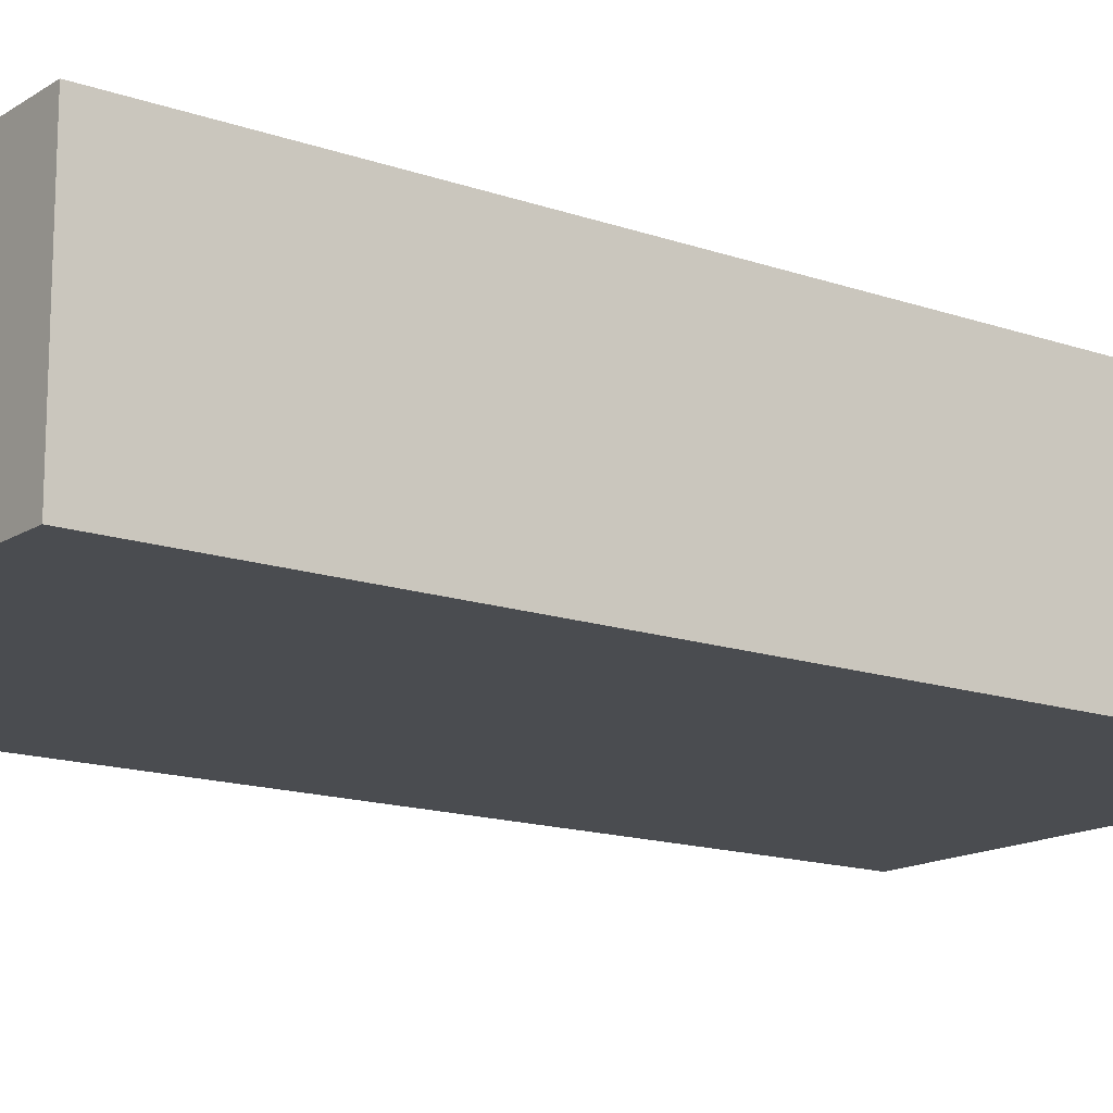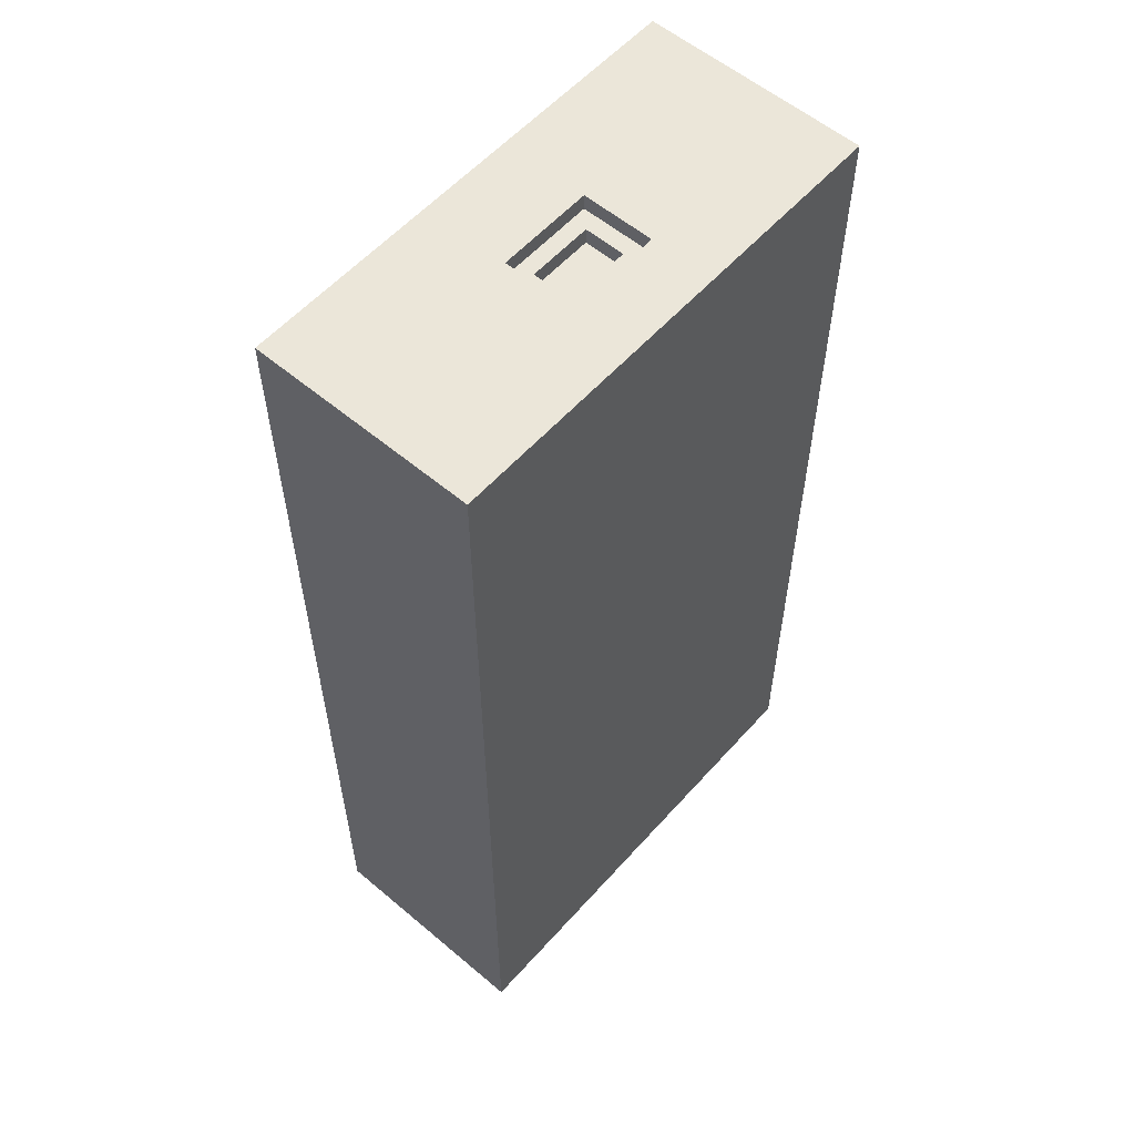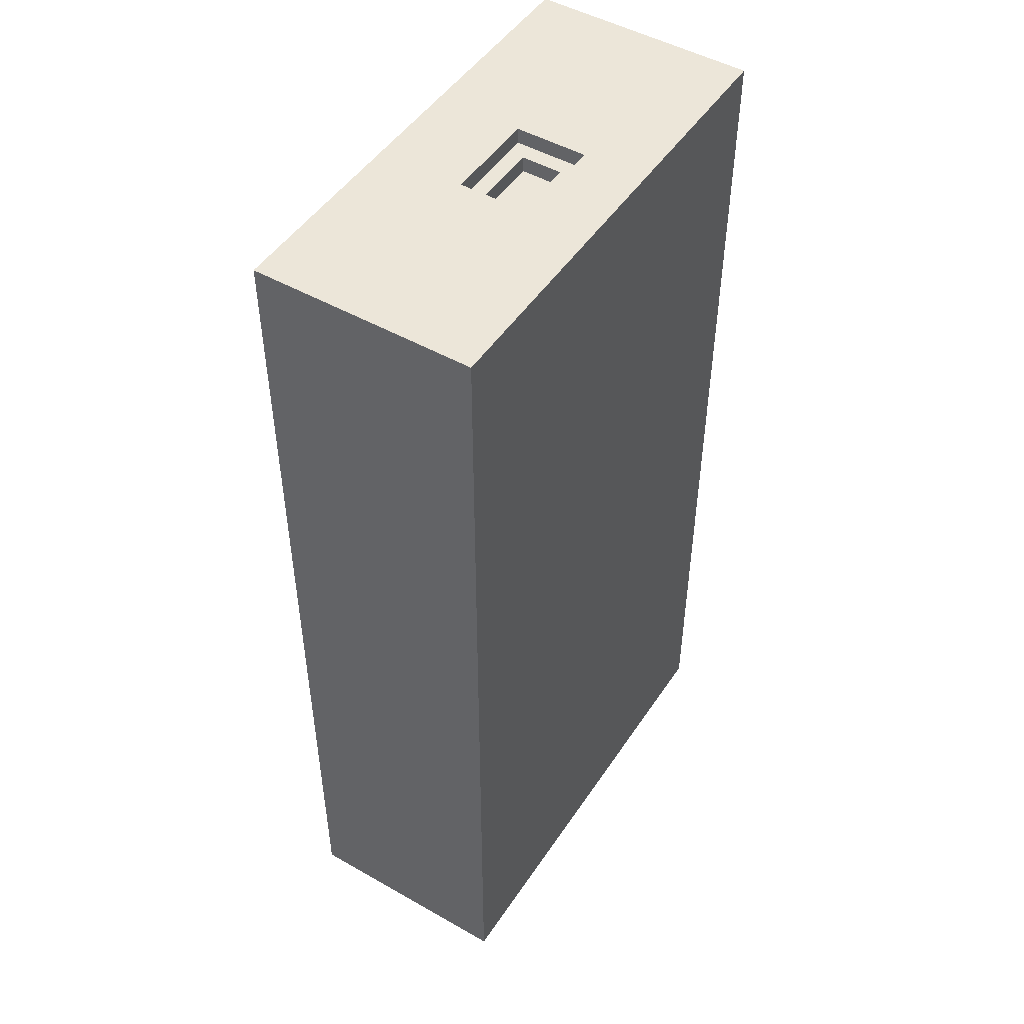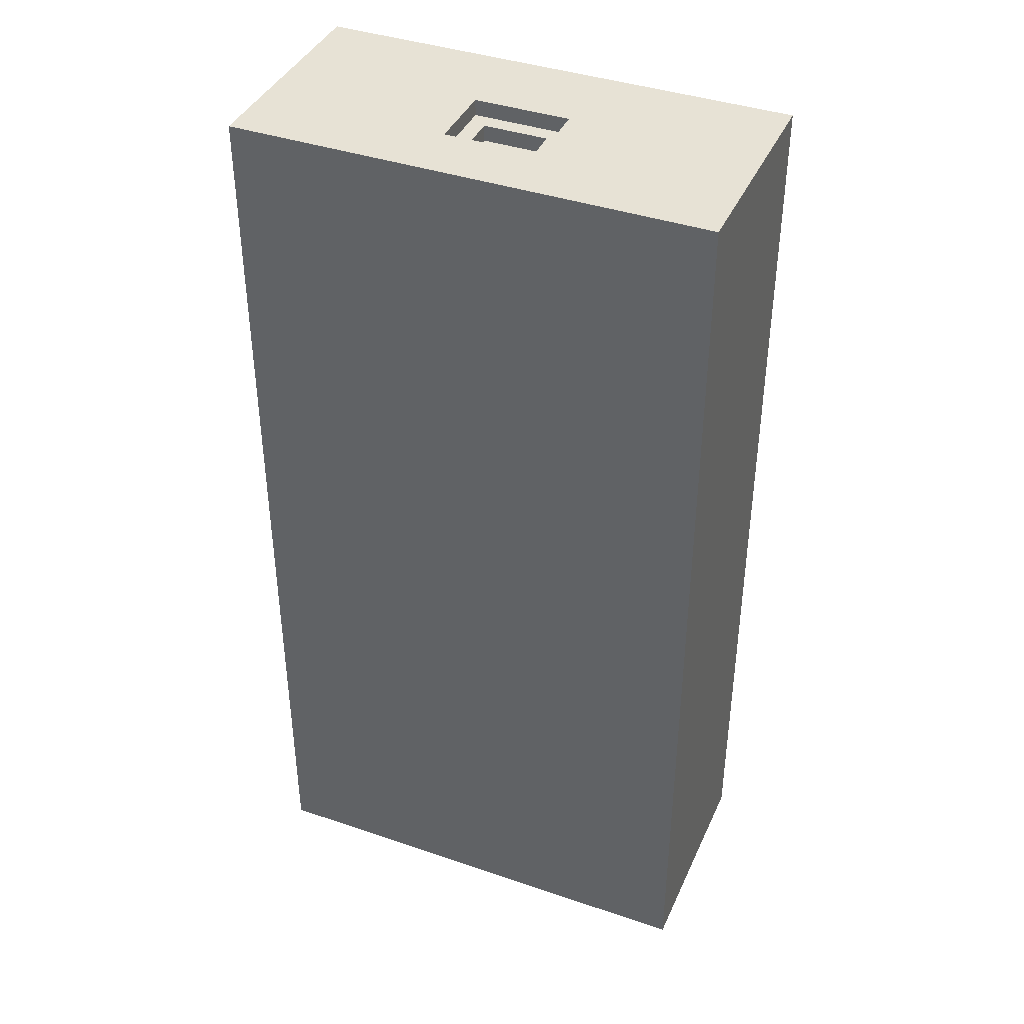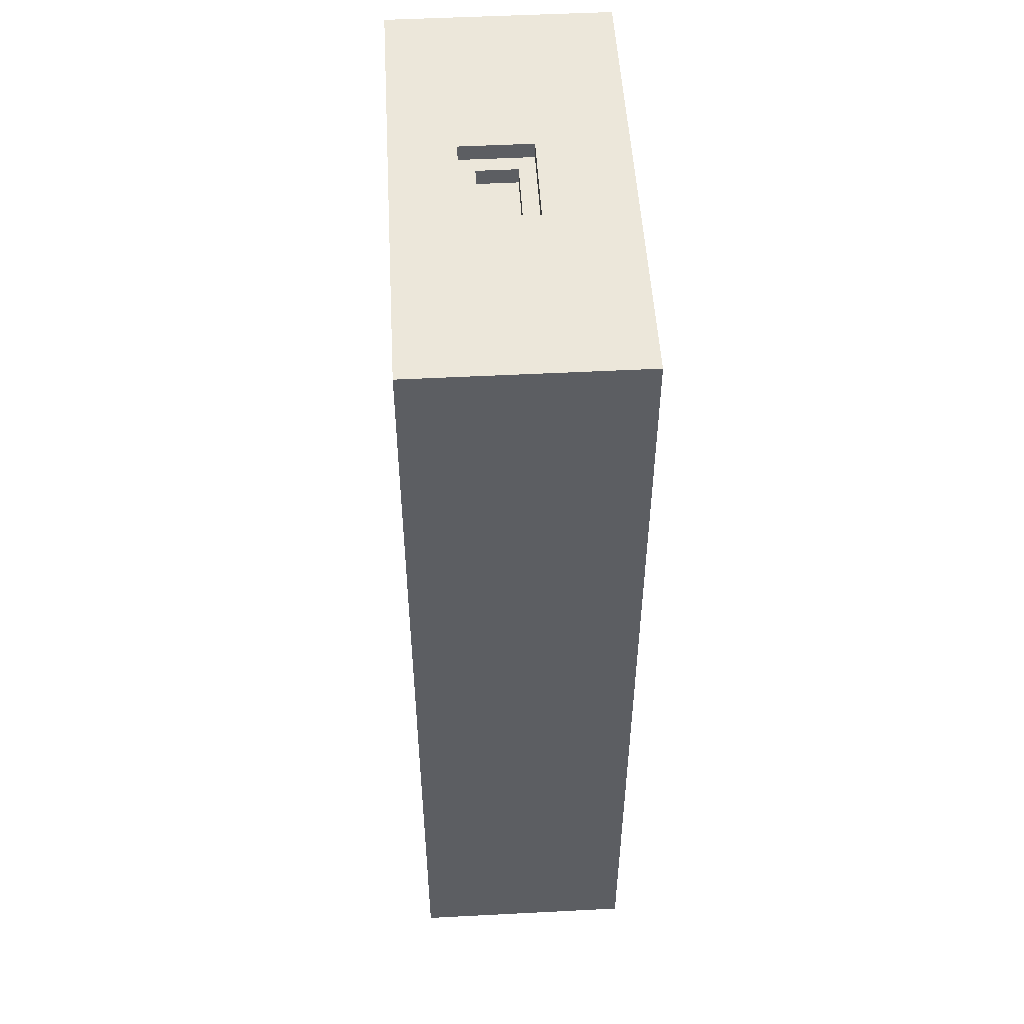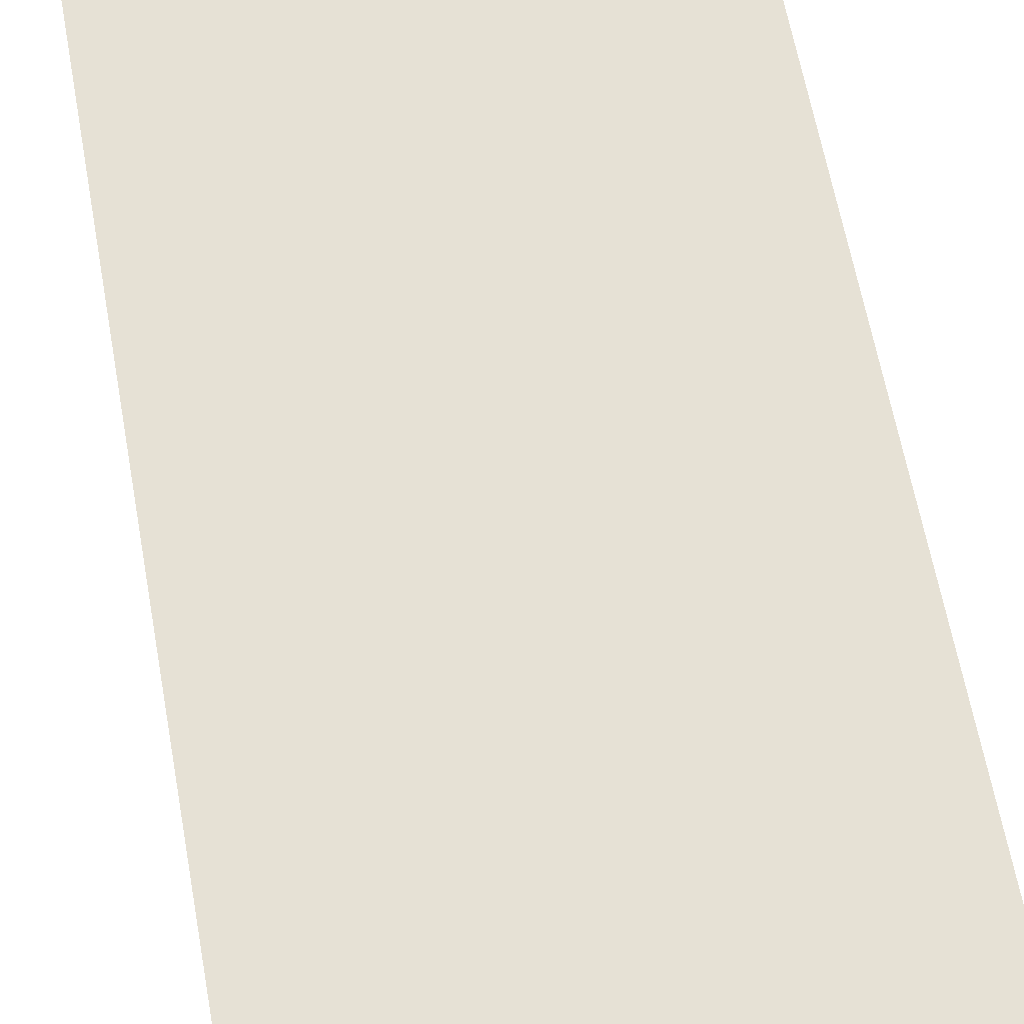
<metadata>
{"format":"obj","ext":"obj","renderer":"f3d","projection":"perspective","resolution":1024,"background":"white","views":[{"elev":-14.9,"azim":53.2,"up":"+Y"},{"elev":57.2,"azim":-48.8,"up":"+Z"},{"elev":48.8,"azim":-57.7,"up":"+Z"},{"elev":40.1,"azim":22.8,"up":"+Z"},{"elev":51.2,"azim":86.8,"up":"+Z"},{"elev":64.1,"azim":-10.4,"up":"+Y"}]}
</metadata>
<code>
v 1700 750 5800
v 1300 500 5800
v 1700 500 5800
v 1300 750 5800
v 1700 500 5900
v 1300 500 5900
v 1700 750 5900
v 1300 750 5900
v 1800 400 5900
v 1200 400 5900
v 1800 850 5900
v 1200 850 5900
v 1200 850 6000
v 1800 850 6000
v 1200 400 6000
v 1800 400 6000
v 3000 0 0
v 0 0 6000
v 0 0 0
v 3000 0 6000
v 0 1400 0
v 0 1400 6000
v 3000 1400 0
v 3000 1400 6000
g obj_32246222
f 1 2 3
f 2 1 4
f 5 2 6
f 2 5 3
f 1 5 7
f 5 1 3
f 1 8 4
f 8 1 7
f 2 8 6
f 8 2 4
f 9 5 10
f 5 9 11
f 5 11 7
f 7 11 8
f 10 6 12
f 6 10 5
f 12 6 8
f 12 8 11
f 11 13 12
f 13 11 14
f 10 13 15
f 13 10 12
f 16 10 15
f 10 16 9
f 11 16 14
f 16 11 9
f 17 18 19
f 18 17 20
f 21 18 22
f 18 21 19
f 21 17 19
f 17 21 23
f 17 24 20
f 24 17 23
f 24 21 22
f 21 24 23
f 20 16 18
f 16 20 24
f 16 24 14
f 14 24 13
f 18 15 22
f 15 18 16
f 22 15 13
f 22 13 24

</code>
